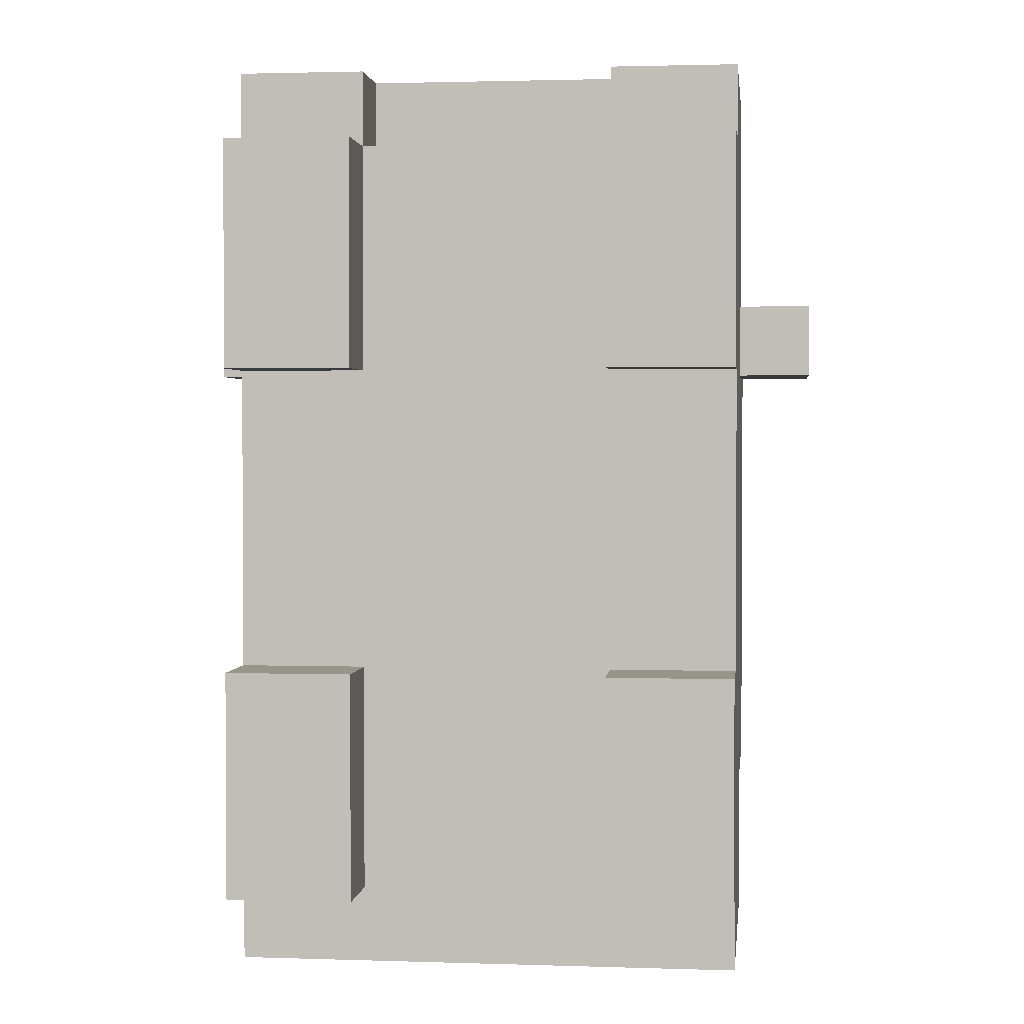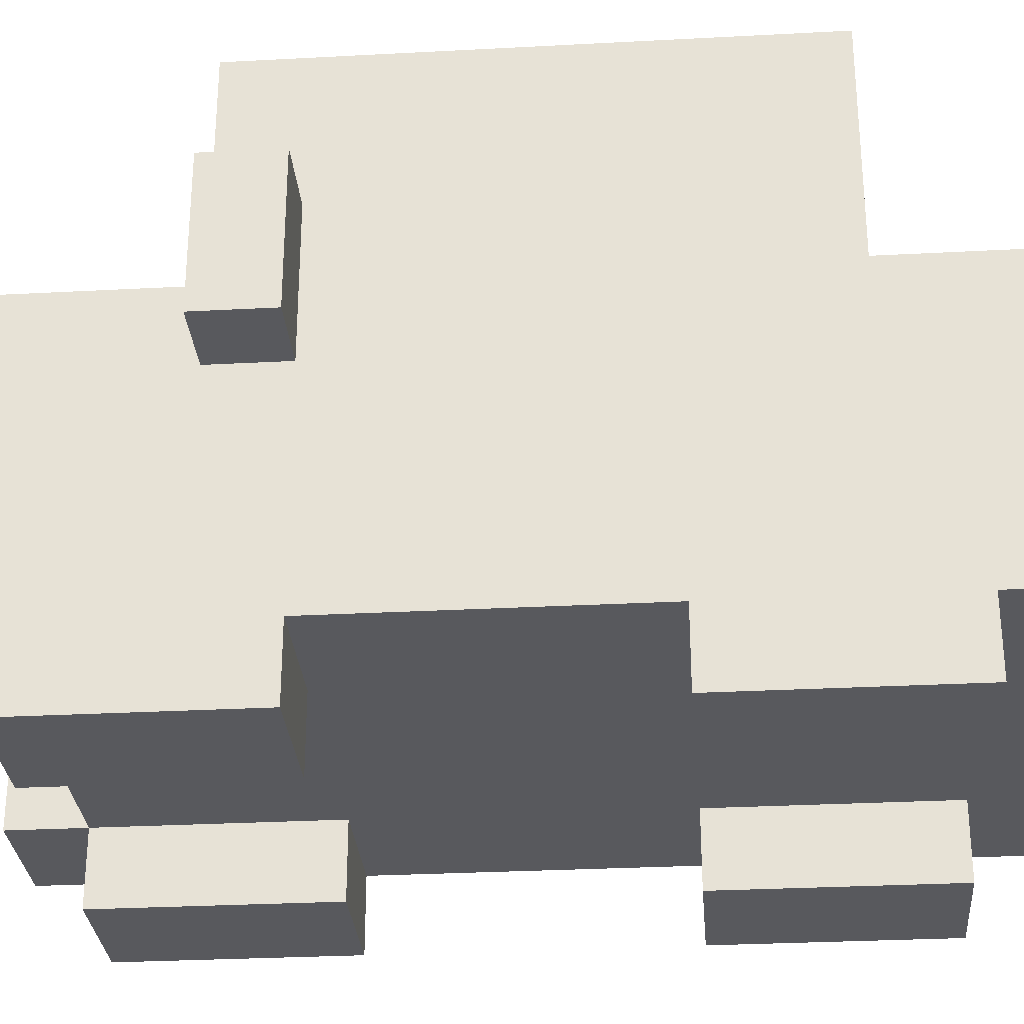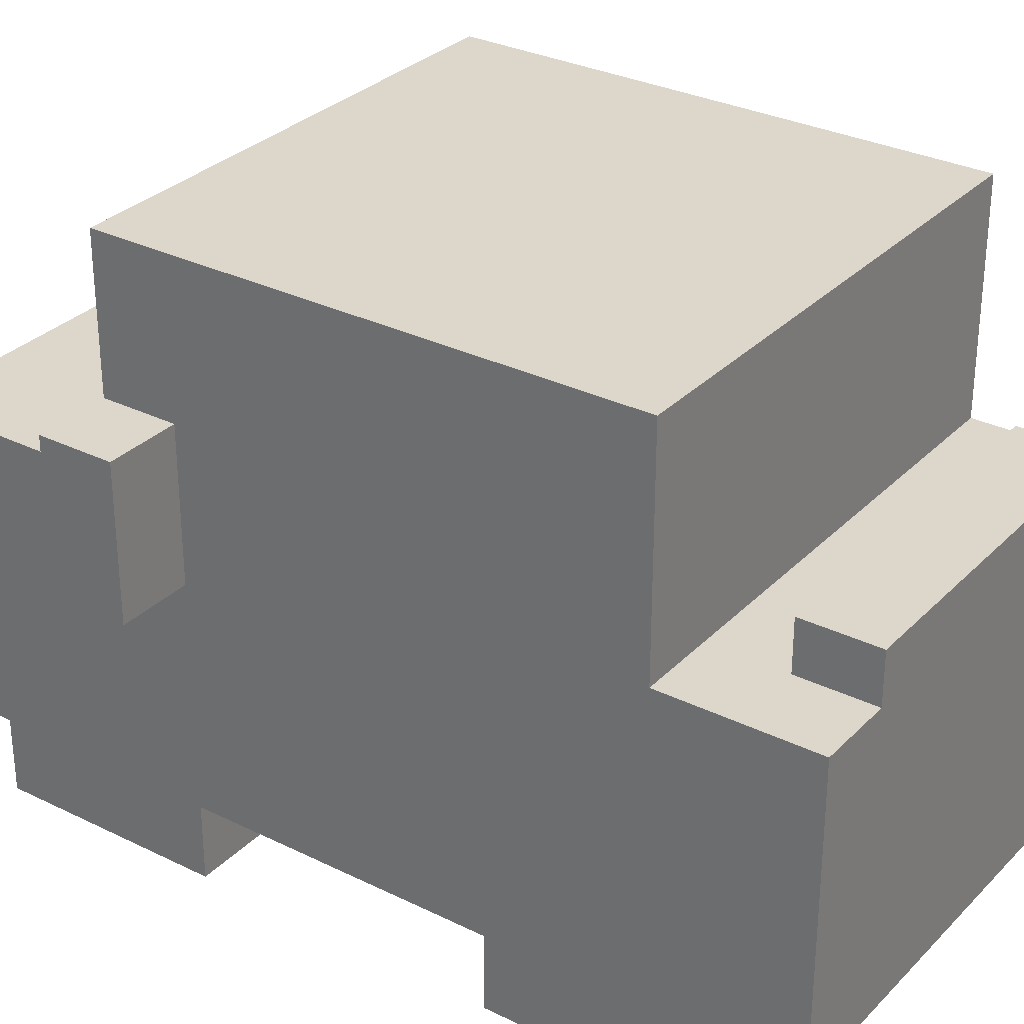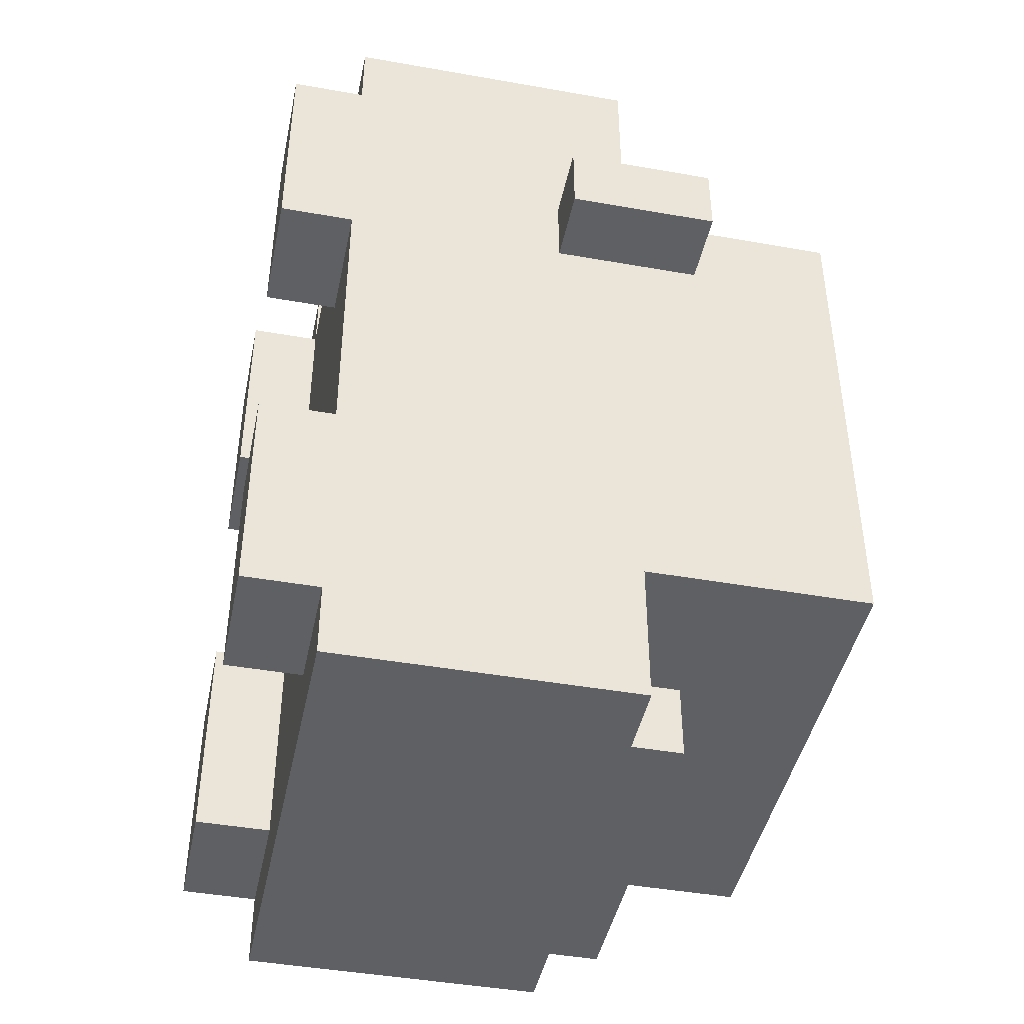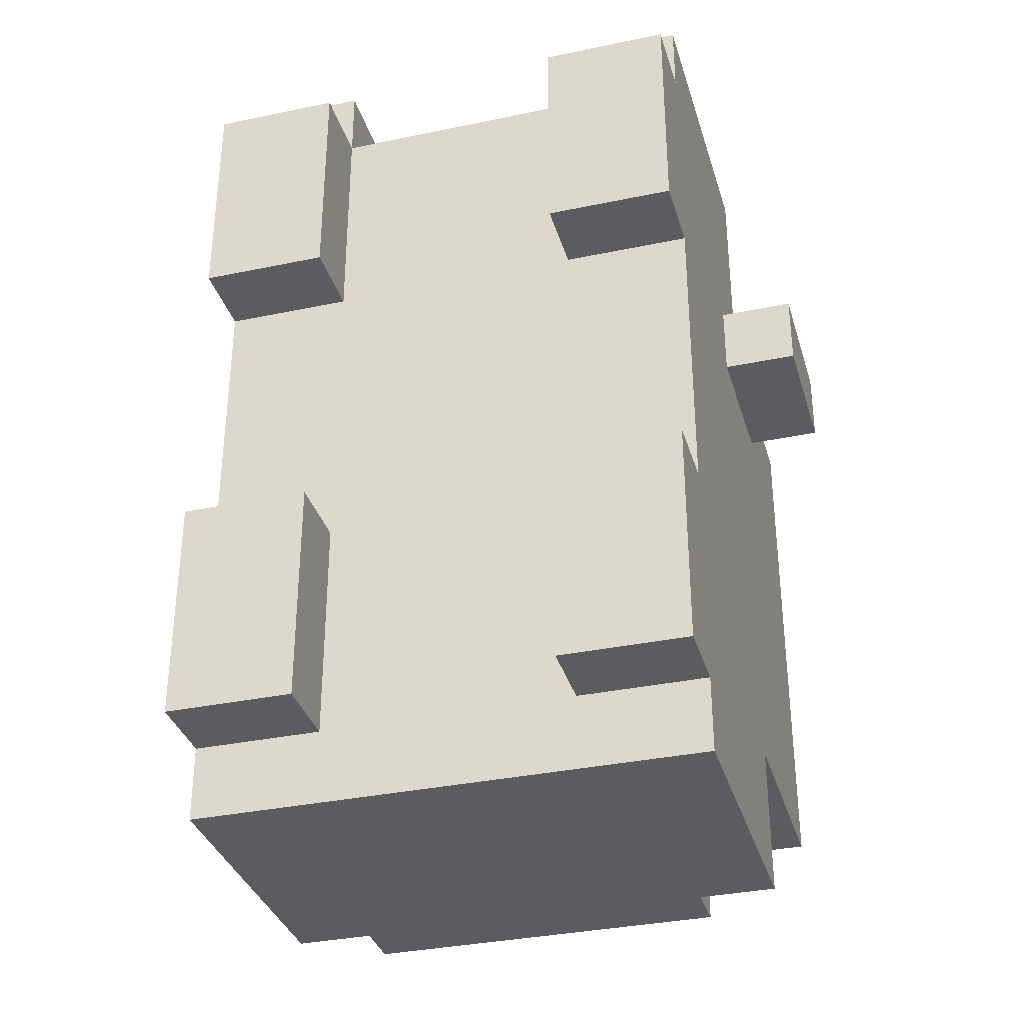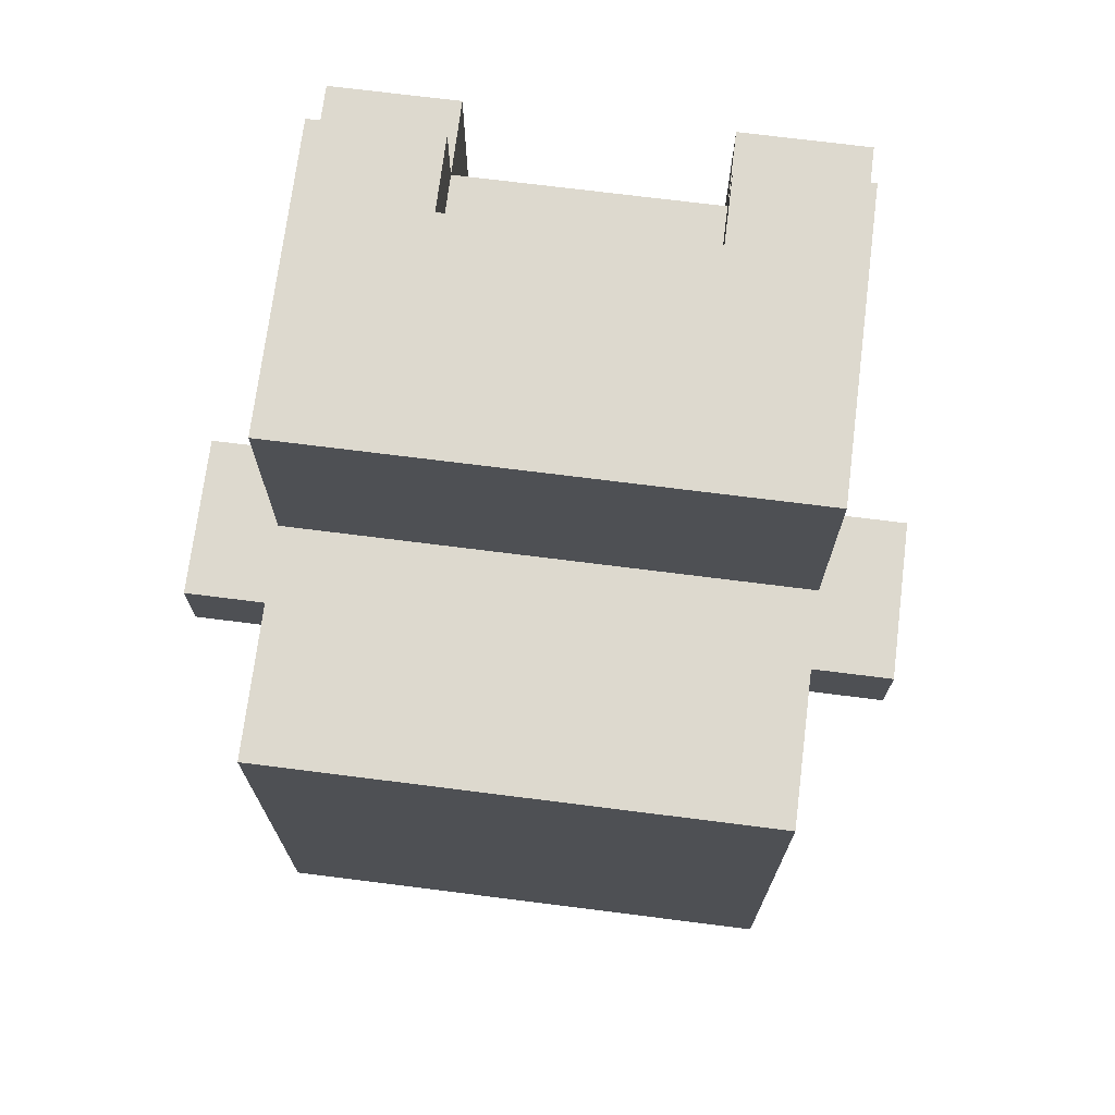
<metadata>
{"format":"obj","ext":"obj","renderer":"f3d","projection":"perspective","resolution":1024,"background":"white","views":[{"elev":1.9,"azim":6.6,"up":"+Z"},{"elev":-29.8,"azim":94.5,"up":"+Y"},{"elev":30.6,"azim":125.4,"up":"+Y"},{"elev":-44.1,"azim":78.3,"up":"+Z"},{"elev":-34.3,"azim":15.8,"up":"+Z"},{"elev":71.8,"azim":-172.8,"up":"+Z"}]}
</metadata>
<code>
o
v 0 3.2 -0.9
v 0 3.2 -1.2
v 0 3.8 -0.9
v 0 3.8 -1.2
v 0.3 2 -0.3
v 0.3 2 -1.2
v 0.3 2 -2.4
v 0.3 2 -3.3
v 0.3 2.3 0
v 0.3 2.3 -0.3
v 0.3 2.3 -0.6
v 0.3 2.3 -0.9
v 0.3 2.3 -1.2
v 0.3 2.3 -2.4
v 0.3 2.3 -2.7
v 0.3 2.3 -3
v 0.3 2.3 -3.3
v 0.3 2.3 -3.6
v 0.3 2.6 0
v 0.3 2.6 -0.3
v 0.3 2.6 -0.6
v 0.3 2.6 -0.9
v 0.3 2.6 -1.2
v 0.3 2.6 -2.4
v 0.3 2.6 -2.7
v 0.3 2.6 -3
v 0.3 2.6 -3.3
v 0.3 2.6 -3.6
v 0.3 2.9 0
v 0.3 2.9 -0.3
v 0.3 2.9 -1.2
v 0.3 2.9 -2.4
v 0.3 2.9 -3.3
v 0.3 2.9 -3.6
v 0.3 3.2 0
v 0.3 3.2 -0.3
v 0.3 3.2 -0.9
v 0.3 3.2 -1.2
v 0.3 3.5 0
v 0.3 3.5 -0.9
v 0.3 3.5 -1.2
v 0.3 3.5 -2.7
v 0.3 3.5 -3
v 0.3 3.5 -3.6
v 0.3 3.8 -0.9
v 0.3 3.8 -1.2
v 0.3 4.1 -1.2
v 0.3 4.1 -2.7
v 0.3 4.4 -0.9
v 0.3 4.4 -3
v 0.6 3.5 -3.3
v 0.6 3.5 -3.6
v 0.6 3.7 -3.3
v 0.6 3.7 -3.6
v 1.8 2 -0.3
v 1.8 2 -1.2
v 1.8 2 -2.4
v 1.8 2 -3.3
v 1.8 2.3 0
v 1.8 2.3 -0.3
v 1.8 2.3 -1.2
v 1.8 2.3 -2.4
v 1.8 2.3 -3.3
v 1.8 2.6 0
v 1.8 2.6 -0.3
v 0.8 2 -0.3
v 0.8 2 -1.2
v 0.8 2 -2.4
v 0.8 2 -3.3
v 0.8 2.3 0
v 0.8 2.3 -0.3
v 0.8 2.3 -1.2
v 0.8 2.3 -2.4
v 0.8 2.3 -3.3
v 0.8 2.6 0
v 0.8 2.6 -0.3
v 2 3.5 -3.3
v 2 3.5 -3.6
v 2 3.7 -3.3
v 2 3.7 -3.6
v 2.3 2 -0.3
v 2.3 2 -1.2
v 2.3 2 -2.4
v 2.3 2 -3.3
v 2.3 2.3 0
v 2.3 2.3 -0.3
v 2.3 2.3 -0.6
v 2.3 2.3 -0.9
v 2.3 2.3 -1.2
v 2.3 2.3 -2.4
v 2.3 2.3 -2.7
v 2.3 2.3 -3
v 2.3 2.3 -3.3
v 2.3 2.3 -3.6
v 2.3 2.6 0
v 2.3 2.6 -0.3
v 2.3 2.6 -0.6
v 2.3 2.6 -0.9
v 2.3 2.6 -1.2
v 2.3 2.6 -2.4
v 2.3 2.6 -2.7
v 2.3 2.6 -3
v 2.3 2.6 -3.3
v 2.3 2.6 -3.6
v 2.3 2.9 0
v 2.3 2.9 -0.3
v 2.3 2.9 -1.2
v 2.3 2.9 -2.4
v 2.3 2.9 -3.3
v 2.3 2.9 -3.6
v 2.3 3.2 0
v 2.3 3.2 -0.3
v 2.3 3.2 -0.9
v 2.3 3.2 -1.2
v 2.3 3.5 0
v 2.3 3.5 -0.9
v 2.3 3.5 -1.2
v 2.3 3.5 -2.7
v 2.3 3.5 -3
v 2.3 3.5 -3.6
v 2.3 3.8 -0.9
v 2.3 3.8 -1.2
v 2.3 4.1 -1.2
v 2.3 4.1 -2.7
v 2.3 4.4 -0.9
v 2.3 4.4 -3
v 2.6 3.2 -0.9
v 2.6 3.2 -1.2
v 2.6 3.8 -0.9
v 2.6 3.8 -1.2
v 0.3 2.3 0
v 0.3 2.6 0
v 0.3 2.9 0
v 0.3 3.2 0
v 0.3 3.5 0
v 0.6 2.9 0
v 0.6 3.2 0
v 0.6 3.5 0
v 0.8 2.3 0
v 0.8 2.6 0
v 1.8 2.3 0
v 1.8 2.6 0
v 2 2.9 0
v 2 3.2 0
v 2 3.5 0
v 2.3 2.3 0
v 2.3 2.6 0
v 2.3 2.9 0
v 2.3 3.2 0
v 2.3 3.5 0
v 0.3 2 -0.3
v 0.3 2.3 -0.3
v 0.8 2 -0.3
v 0.8 2.3 -0.3
v 0.8 2.6 -0.3
v 1.8 2 -0.3
v 1.8 2.3 -0.3
v 1.8 2.6 -0.3
v 2.3 2 -0.3
v 2.3 2.3 -0.3
v 0 3.2 -0.9
v 0 3.8 -0.9
v 0.3 3.2 -0.9
v 0.3 3.5 -0.9
v 0.3 3.8 -0.9
v 0.3 4.4 -0.9
v 0.6 3.5 -0.9
v 0.6 4.1 -0.9
v 2 3.5 -0.9
v 2 4.1 -0.9
v 2.3 3.2 -0.9
v 2.3 3.5 -0.9
v 2.3 3.8 -0.9
v 2.3 4.4 -0.9
v 2.6 3.2 -0.9
v 2.6 3.8 -0.9
v 0.3 2 -2.4
v 0.3 2.3 -2.4
v 0.8 2 -2.4
v 0.8 2.3 -2.4
v 1.8 2 -2.4
v 1.8 2.3 -2.4
v 2.3 2 -2.4
v 2.3 2.3 -2.4
v 0.6 3.5 -3.3
v 0.6 3.7 -3.3
v 2 3.5 -3.3
v 2 3.7 -3.3
v 0 3.2 -1.2
v 0 3.8 -1.2
v 0.3 2 -1.2
v 0.3 2.3 -1.2
v 0.3 3.2 -1.2
v 0.3 3.5 -1.2
v 0.3 3.8 -1.2
v 0.8 2 -1.2
v 0.8 2.3 -1.2
v 1.8 2 -1.2
v 1.8 2.3 -1.2
v 2.3 2 -1.2
v 2.3 2.3 -1.2
v 2.3 3.2 -1.2
v 2.3 3.5 -1.2
v 2.3 3.8 -1.2
v 2.6 3.2 -1.2
v 2.6 3.8 -1.2
v 0.3 3.5 -3
v 0.3 4.4 -3
v 0.6 3.5 -3
v 0.6 4.1 -3
v 2 3.5 -3
v 2 4.1 -3
v 2.3 3.5 -3
v 2.3 4.4 -3
v 0.3 2 -3.3
v 0.3 2.3 -3.3
v 0.8 2 -3.3
v 0.8 2.3 -3.3
v 1.8 2 -3.3
v 1.8 2.3 -3.3
v 2.3 2 -3.3
v 2.3 2.3 -3.3
v 0.3 2.3 -3.6
v 0.3 2.6 -3.6
v 0.3 2.9 -3.6
v 0.3 3.5 -3.6
v 0.6 2.9 -3.6
v 0.6 3.5 -3.6
v 0.6 3.7 -3.6
v 2 2.9 -3.6
v 2 3.5 -3.6
v 2 3.7 -3.6
v 2.3 2.3 -3.6
v 2.3 2.6 -3.6
v 2.3 2.9 -3.6
v 2.3 3.5 -3.6
v 0.3 2 -0.3
v 0.8 2 -0.3
v 1.8 2 -0.3
v 2.3 2 -0.3
v 0.3 2 -1.2
v 0.8 2 -1.2
v 1.8 2 -1.2
v 2.3 2 -1.2
v 0.3 2 -2.4
v 0.8 2 -2.4
v 1.8 2 -2.4
v 2.3 2 -2.4
v 0.3 2 -3.3
v 0.8 2 -3.3
v 1.8 2 -3.3
v 2.3 2 -3.3
v 0.3 2.3 0
v 0.8 2.3 0
v 1.8 2.3 0
v 2.3 2.3 0
v 0.3 2.3 -0.3
v 0.8 2.3 -0.3
v 1.8 2.3 -0.3
v 2.3 2.3 -0.3
v 0.3 2.3 -1.2
v 0.8 2.3 -1.2
v 1.8 2.3 -1.2
v 2.3 2.3 -1.2
v 0.3 2.3 -2.4
v 0.8 2.3 -2.4
v 1.8 2.3 -2.4
v 2.3 2.3 -2.4
v 0.3 2.3 -3.3
v 0.8 2.3 -3.3
v 1.8 2.3 -3.3
v 2.3 2.3 -3.3
v 0.3 2.3 -3.6
v 2.3 2.3 -3.6
v 0.8 2.6 0
v 1.8 2.6 0
v 0.8 2.6 -0.3
v 1.8 2.6 -0.3
v 0 3.2 -0.9
v 0.3 3.2 -0.9
v 2.3 3.2 -0.9
v 2.6 3.2 -0.9
v 0 3.2 -1.2
v 0.3 3.2 -1.2
v 2.3 3.2 -1.2
v 2.6 3.2 -1.2
v 0.3 3.5 0
v 0.6 3.5 0
v 2 3.5 0
v 2.3 3.5 0
v 0.3 3.5 -0.9
v 0.6 3.5 -0.9
v 2 3.5 -0.9
v 2.3 3.5 -0.9
v 0.3 3.5 -3
v 0.6 3.5 -3
v 2 3.5 -3
v 2.3 3.5 -3
v 0.6 3.5 -3.3
v 2 3.5 -3.3
v 0.3 3.5 -3.6
v 0.6 3.5 -3.6
v 2 3.5 -3.6
v 2.3 3.5 -3.6
v 0.6 3.7 -3.3
v 2 3.7 -3.3
v 0.6 3.7 -3.6
v 2 3.7 -3.6
v 0 3.8 -0.9
v 0.3 3.8 -0.9
v 2.3 3.8 -0.9
v 2.6 3.8 -0.9
v 0 3.8 -1.2
v 0.3 3.8 -1.2
v 2.3 3.8 -1.2
v 2.6 3.8 -1.2
v 0.3 4.4 -0.9
v 2.3 4.4 -0.9
v 0.3 4.4 -3
v 2.3 4.4 -3
f 3 2 1
f 4 2 3
f 10 6 5
f 11 6 10
f 12 6 11
f 13 6 12
f 14 8 7
f 15 8 14
f 16 8 15
f 17 8 16
f 19 10 9
f 20 11 10
f 20 10 19
f 21 12 11
f 21 11 20
f 22 13 12
f 22 12 21
f 23 14 13
f 23 13 22
f 24 15 14
f 24 14 23
f 25 16 15
f 25 15 24
f 26 17 16
f 26 16 25
f 27 18 17
f 27 17 26
f 28 18 27
f 29 20 19
f 30 21 20
f 30 20 29
f 30 22 21
f 30 23 22
f 31 24 23
f 31 23 30
f 32 26 25
f 32 24 31
f 32 27 26
f 32 25 24
f 33 28 27
f 33 27 32
f 34 28 33
f 35 30 29
f 36 31 30
f 36 30 35
f 36 32 31
f 36 34 33
f 36 33 32
f 37 34 36
f 38 34 37
f 39 36 35
f 39 37 36
f 40 37 39
f 41 34 38
f 42 34 41
f 43 34 42
f 44 34 43
f 46 42 41
f 47 42 46
f 47 46 45
f 48 43 42
f 48 42 47
f 49 47 45
f 49 48 47
f 50 43 48
f 50 48 49
f 53 52 51
f 54 52 53
f 60 56 55
f 61 56 60
f 62 58 57
f 63 58 62
f 64 60 59
f 65 60 64
f 66 67 71
f 71 67 72
f 68 69 73
f 73 69 74
f 70 71 75
f 75 71 76
f 77 78 79
f 79 78 80
f 81 82 86
f 86 82 87
f 87 82 88
f 88 82 89
f 83 84 90
f 90 84 91
f 91 84 92
f 92 84 93
f 85 86 95
f 86 87 96
f 95 86 96
f 87 88 97
f 96 87 97
f 88 89 98
f 97 88 98
f 89 90 99
f 98 89 99
f 90 91 100
f 99 90 100
f 91 92 101
f 100 91 101
f 92 93 102
f 101 92 102
f 93 94 103
f 102 93 103
f 103 94 104
f 95 96 105
f 96 97 106
f 105 96 106
f 97 98 106
f 98 99 106
f 99 100 107
f 106 99 107
f 101 102 108
f 107 100 108
f 102 103 108
f 100 101 108
f 103 104 109
f 108 103 109
f 109 104 110
f 105 106 111
f 106 107 112
f 111 106 112
f 107 108 112
f 109 110 112
f 108 109 112
f 112 110 113
f 113 110 114
f 111 112 115
f 112 113 115
f 115 113 116
f 114 110 117
f 117 110 118
f 118 110 119
f 119 110 120
f 117 118 122
f 122 118 123
f 121 122 123
f 118 119 124
f 123 118 124
f 121 123 125
f 123 124 125
f 124 119 126
f 125 124 126
f 127 128 129
f 129 128 130
f 136 133 132
f 136 134 133
f 137 135 134
f 137 134 136
f 138 135 137
f 139 132 131
f 140 136 132
f 140 132 139
f 140 137 136
f 140 138 137
f 142 138 140
f 143 138 142
f 144 138 143
f 145 138 144
f 146 142 141
f 147 143 142
f 147 142 146
f 148 144 143
f 148 143 147
f 149 145 144
f 149 144 148
f 150 145 149
f 153 152 151
f 154 152 153
f 157 155 154
f 158 155 157
f 159 157 156
f 160 157 159
f 163 162 161
f 164 162 163
f 165 162 164
f 167 166 165
f 167 165 164
f 168 166 167
f 169 168 167
f 170 166 168
f 170 168 169
f 172 170 169
f 173 170 172
f 174 166 170
f 174 170 173
f 175 173 172
f 175 172 171
f 176 173 175
f 179 178 177
f 180 178 179
f 183 182 181
f 184 182 183
f 187 186 185
f 188 186 187
f 189 190 193
f 193 190 194
f 194 190 195
f 191 192 196
f 196 192 197
f 198 199 200
f 200 199 201
f 203 204 205
f 202 203 205
f 205 204 206
f 207 208 209
f 209 208 210
f 209 210 211
f 210 208 212
f 211 210 212
f 211 212 213
f 212 208 214
f 213 212 214
f 215 216 217
f 217 216 218
f 219 220 221
f 221 220 222
f 224 225 227
f 225 226 227
f 227 226 228
f 224 227 230
f 227 228 230
f 228 229 231
f 230 228 231
f 231 229 232
f 223 224 233
f 224 230 234
f 233 224 234
f 230 231 235
f 234 230 235
f 235 231 236
f 241 238 237
f 242 238 241
f 243 240 239
f 244 240 243
f 249 246 245
f 250 246 249
f 251 248 247
f 252 248 251
f 257 254 253
f 258 254 257
f 259 256 255
f 260 256 259
f 262 259 258
f 263 259 262
f 265 262 261
f 266 263 262
f 266 262 265
f 267 264 263
f 267 263 266
f 268 264 267
f 270 267 266
f 271 267 270
f 273 270 269
f 273 272 271
f 273 271 270
f 274 272 273
f 277 276 275
f 278 276 277
f 283 280 279
f 284 280 283
f 285 282 281
f 286 282 285
f 287 288 291
f 288 289 292
f 291 288 292
f 289 290 293
f 292 289 293
f 293 290 294
f 295 296 299
f 296 297 299
f 297 298 300
f 299 297 300
f 295 299 301
f 301 299 302
f 300 298 303
f 303 298 304
f 305 306 307
f 307 306 308
f 309 310 313
f 313 310 314
f 311 312 315
f 315 312 316
f 317 318 319
f 319 318 320

</code>
